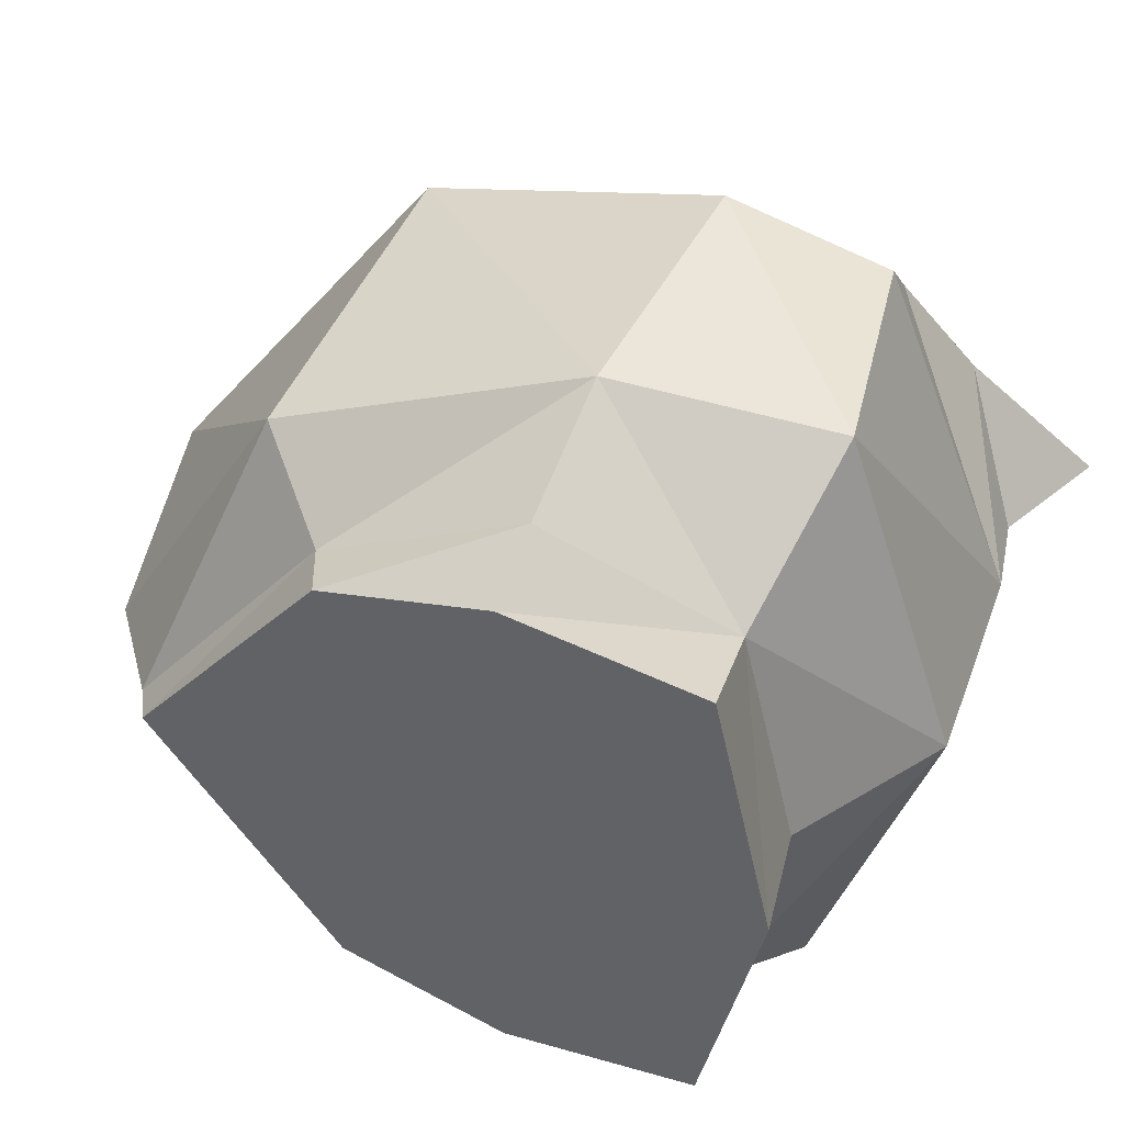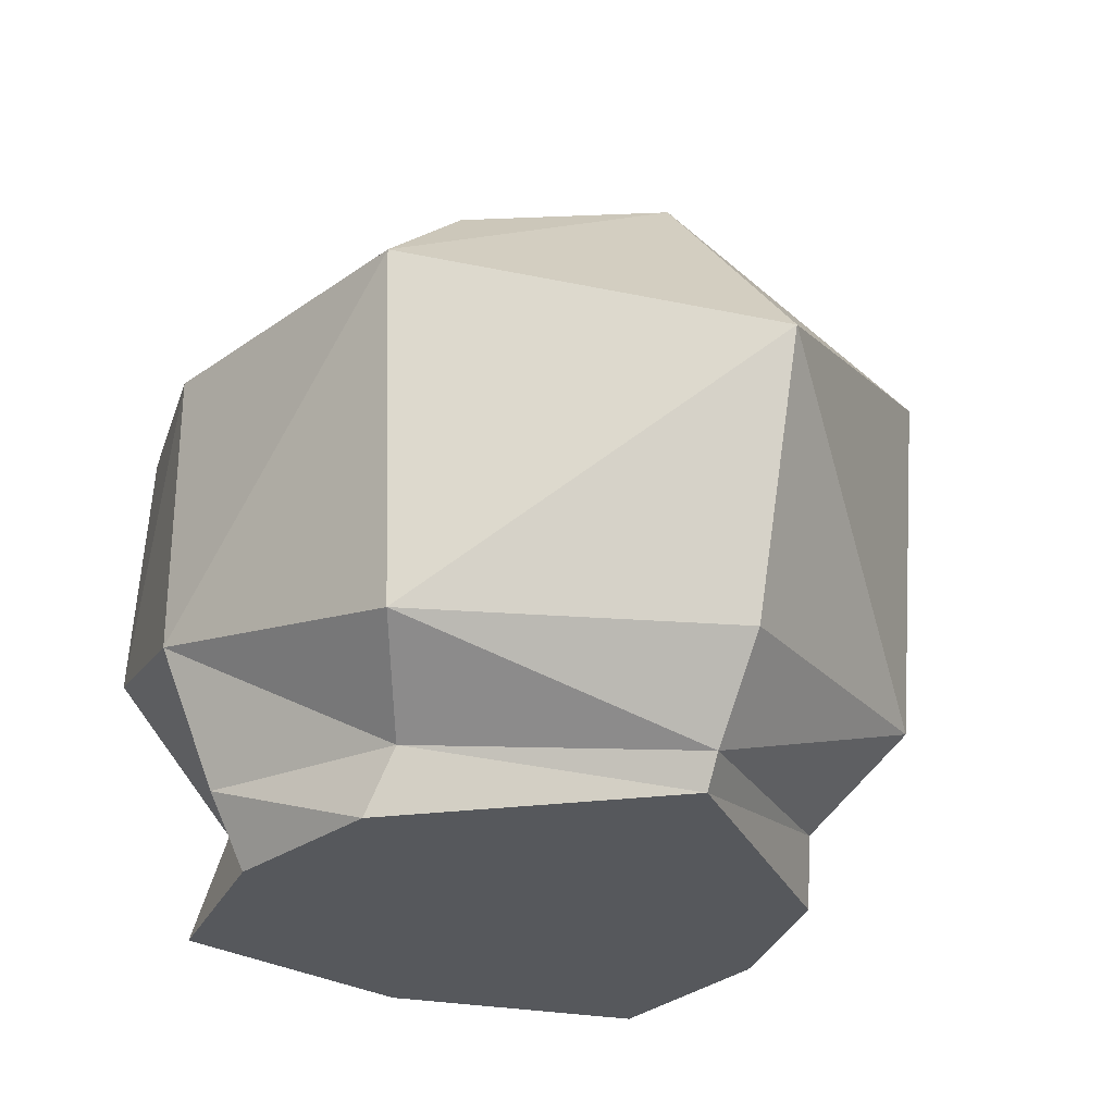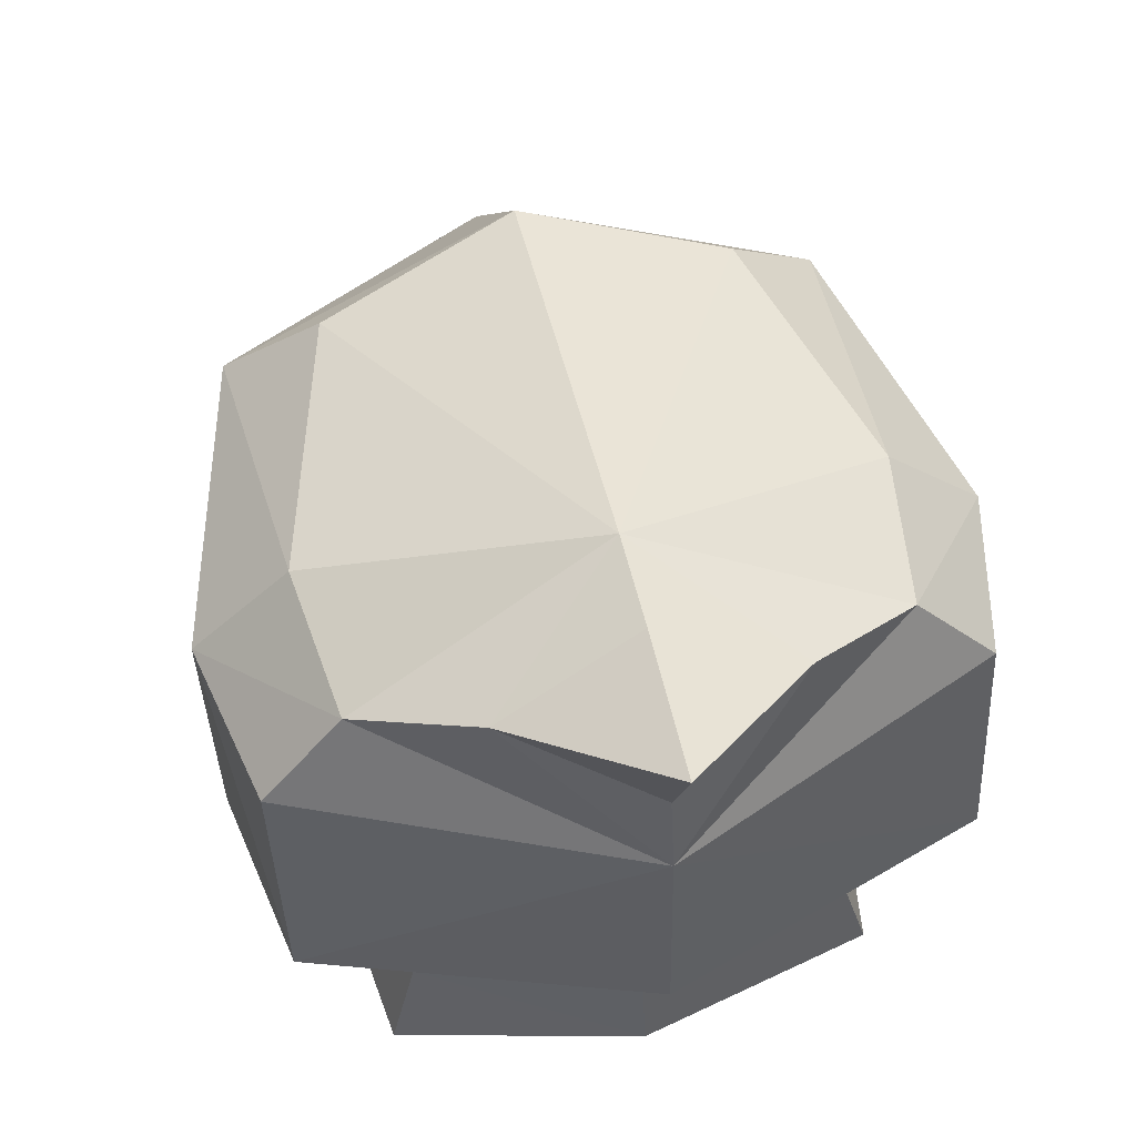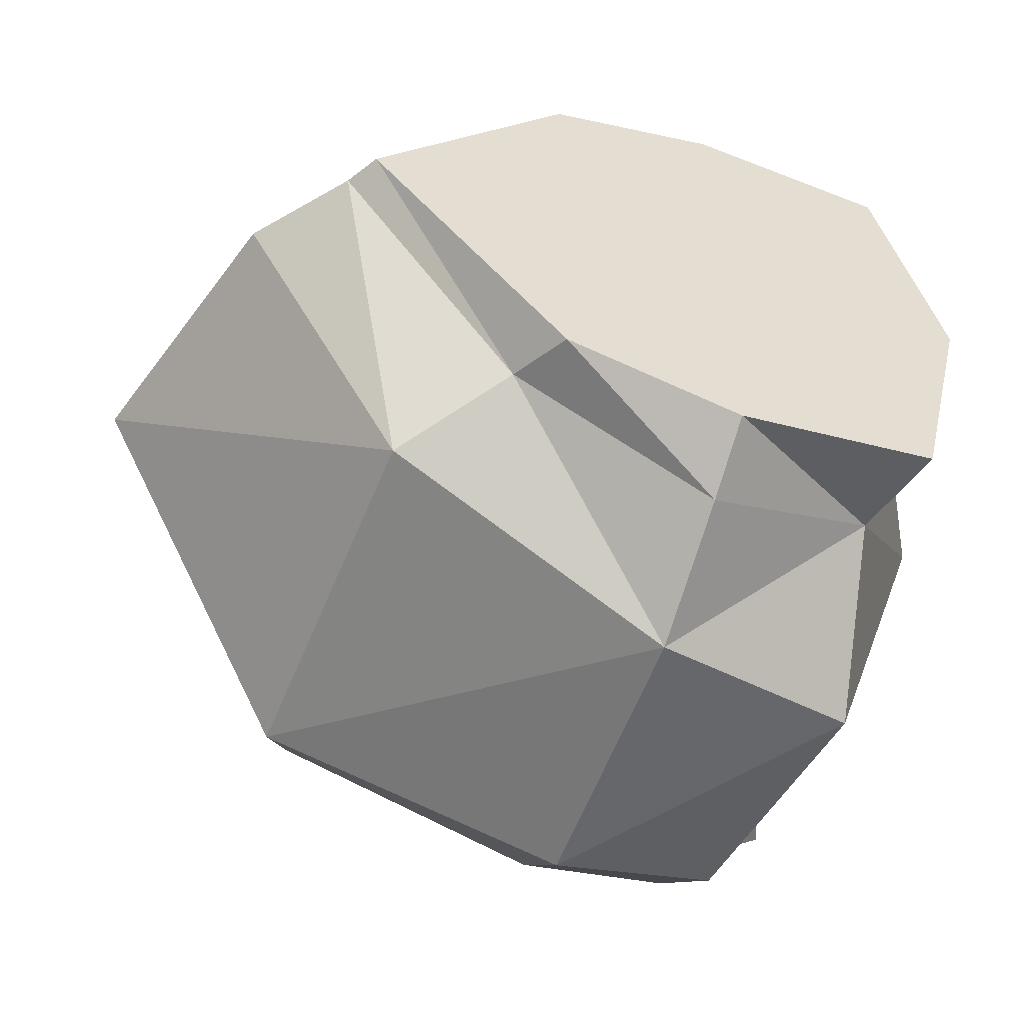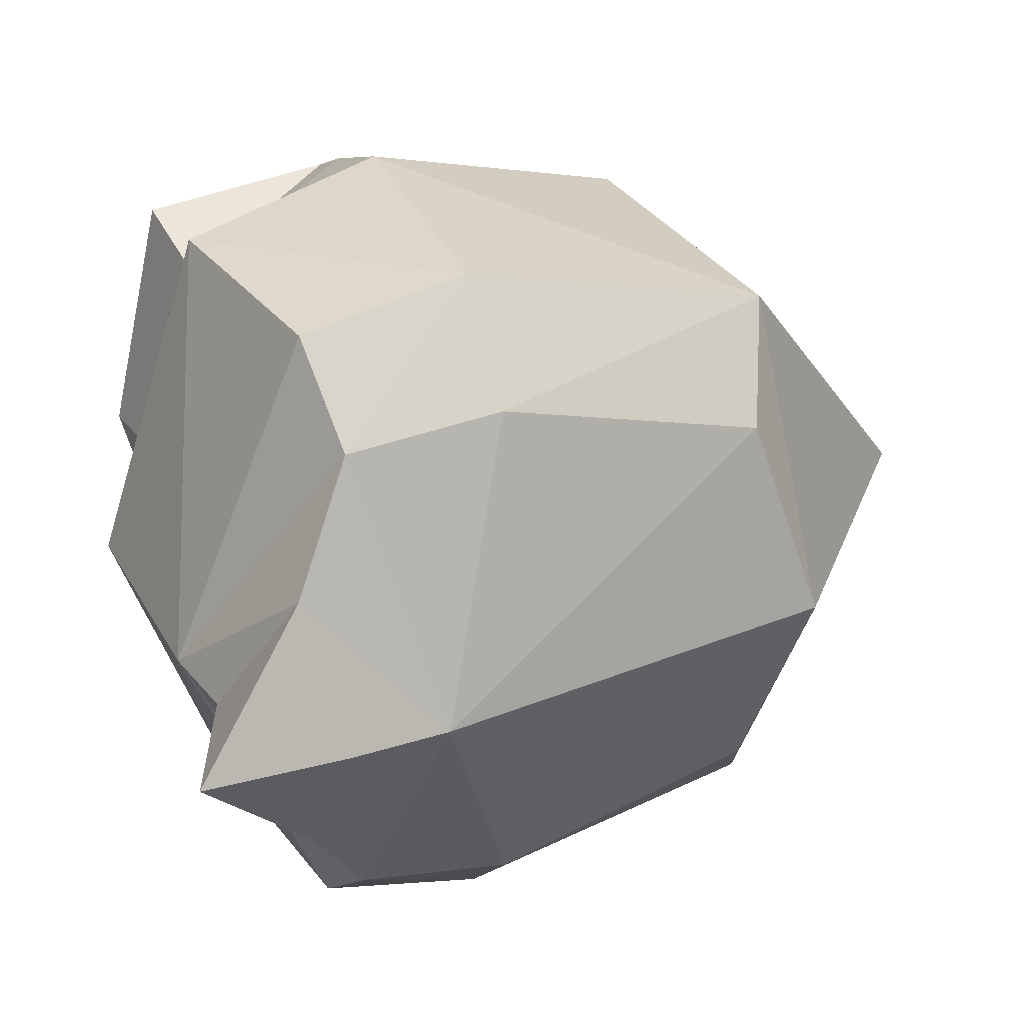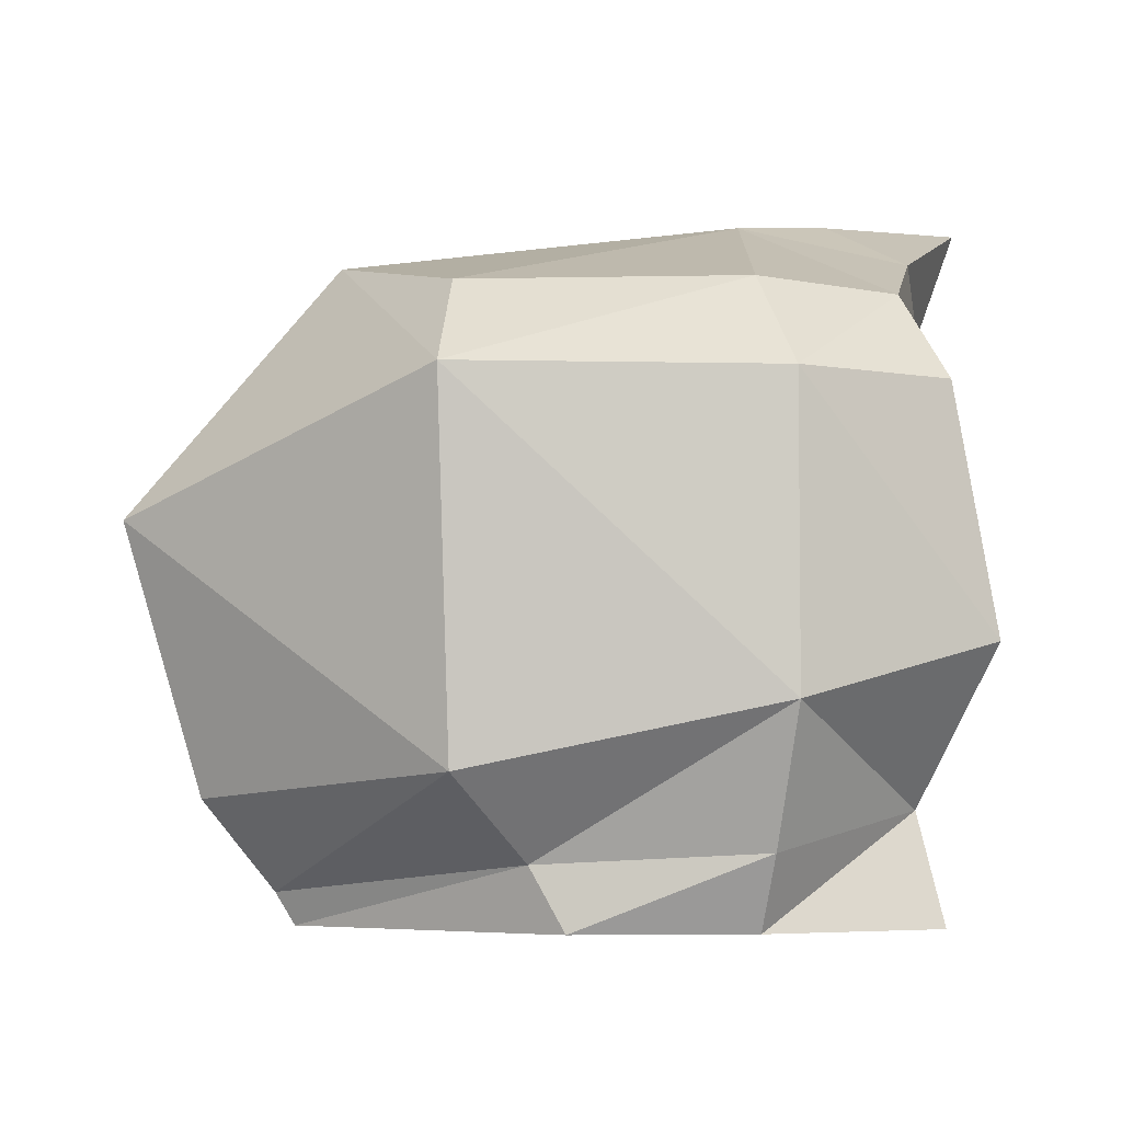
<metadata>
{"format":"obj","ext":"obj","renderer":"f3d","projection":"perspective","resolution":1024,"background":"white","views":[{"elev":42.2,"azim":24.2,"up":"+Z"},{"elev":-28.3,"azim":-119.0,"up":"+Y"},{"elev":57.7,"azim":77.1,"up":"+Y"},{"elev":-54.9,"azim":-19.4,"up":"+Z"},{"elev":31.8,"azim":159.7,"up":"+Z"},{"elev":-4.9,"azim":-18.0,"up":"+Y"}]}
</metadata>
<code>
o player
v -0.3995 0.6183 -0.476
v -0.1681 -0.8003 -0.5623
v 0.6042 0.6185 -0.6075
v 0.7077 -0.8003 -0.6009
v -0.3995 0.6183 0.476
v -0.1681 -0.8003 0.5623
v 0.6042 0.6185 0.6075
v 0.7077 -0.8003 0.6009
v -0.4542 -0.4538 -0.6555
v 0.7479 -0.1703 0.8003
v 0.7479 -0.1703 -0.8003
v -0.4542 -0.4538 0.6555
v 0.2396 -0.8003 0.6616
v 0.2396 0.6324 -0.6531
v 0.2396 0.6324 0.6531
v 0.2396 -0.8003 -0.6616
v 0.2396 -0.3023 -0.886
v 0.2396 -0.3023 0.886
v -0.6343 -0.8003 0
v 0.8495 -0.8003 0
v -0.536 0.7204 -0
v -0.8523 -0.513 0
v 1.02 -0.1528 0
v 0.2396 -0.8003 0
v 0.4613 0.8852 -0
v 0.6373 0.4002 0.8003
v -0.4959 0.4002 -0.7022
v 0.6373 0.4002 -0.8003
v -0.4959 0.4002 0.7022
v 0.2396 0.4002 -0.886
v 0.2396 0.4002 0.886
v -1.038 0.1147 -0
v 0.9727 0.4002 -0
v -0.2412 -0.6523 -0.5234
v 0.6686 -0.5383 -0.5311
v -0.2412 -0.6523 0.5234
v 0.6686 -0.5383 0.5311
v 0.2396 -0.6253 0.7495
v 0.2396 -0.6253 -0.7495
v 0.8003 -0.5383 0
v -0.6803 -0.724 0
v 1.044 0.9003 -0
v 0.7602 0.7468 0.3332
v 0.7602 0.7468 -0.3332
v 0.696 0.9006 -0
v 0.9287 0.6002 -0
f 25 44 3
f 33 7 26
f 15 29 31
f 24 4 20
f 30 3 28
f 21 27 32
f 41 9 34
f 17 35 39
f 18 36 38
f 23 37 40
f 37 18 38
f 34 17 39
f 27 14 30
f 2 24 19
f 7 31 26
f 5 25 21
f 1 25 14
f 6 24 13
f 35 23 40
f 12 41 36
f 29 21 32
f 24 8 13
f 3 33 28
f 25 3 14
f 11 33 23
f 12 32 22
f 10 31 18
f 27 17 9
f 32 9 22
f 30 11 17
f 18 29 12
f 33 10 23
f 36 19 6
f 35 20 4
f 2 39 16
f 37 13 8
f 20 37 8
f 38 6 13
f 16 35 4
f 19 34 2
f 25 15 7
f 33 43 7
f 15 5 29
f 24 16 4
f 30 14 3
f 21 1 27
f 41 22 9
f 17 11 35
f 18 12 36
f 23 10 37
f 37 10 18
f 34 9 17
f 27 1 14
f 2 16 24
f 7 15 31
f 5 15 25
f 1 21 25
f 6 19 24
f 35 11 23
f 12 22 41
f 29 5 21
f 24 20 8
f 33 44 46
f 25 43 45
f 11 28 33
f 12 29 32
f 10 26 31
f 27 30 17
f 32 27 9
f 30 28 11
f 18 31 29
f 33 26 10
f 36 41 19
f 35 40 20
f 2 34 39
f 37 38 13
f 20 40 37
f 38 36 6
f 16 39 35
f 19 41 34
f 45 43 42
f 46 42 43
f 44 42 46
f 45 42 44
f 25 45 44
f 33 46 43
f 33 3 44
f 25 7 43

</code>
